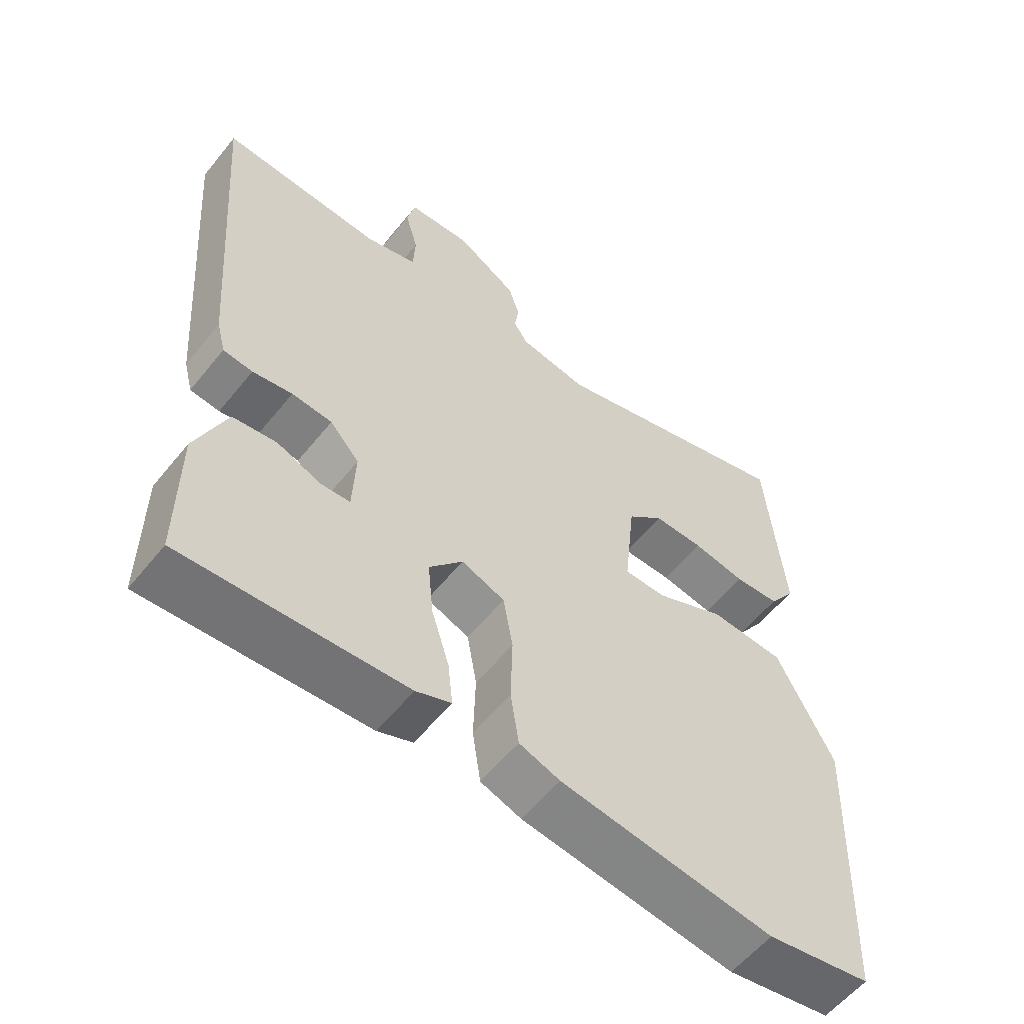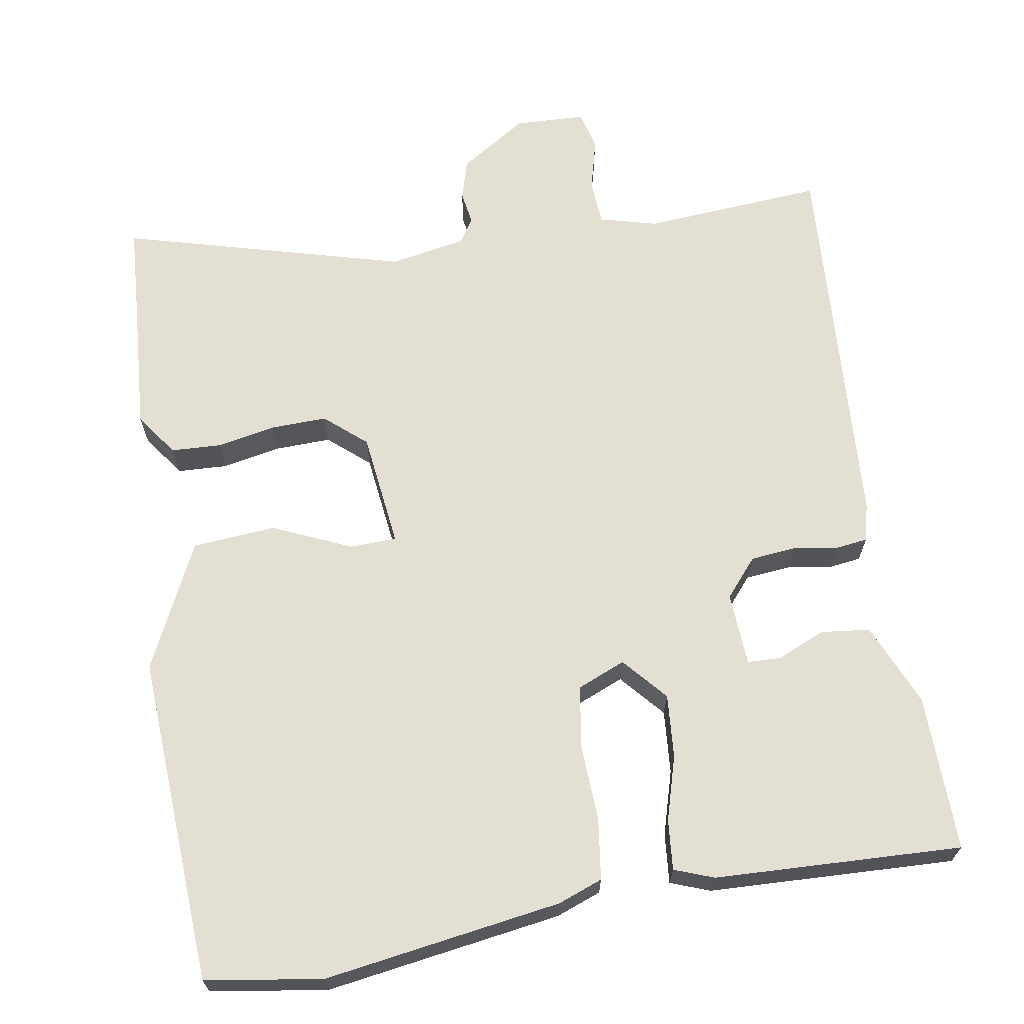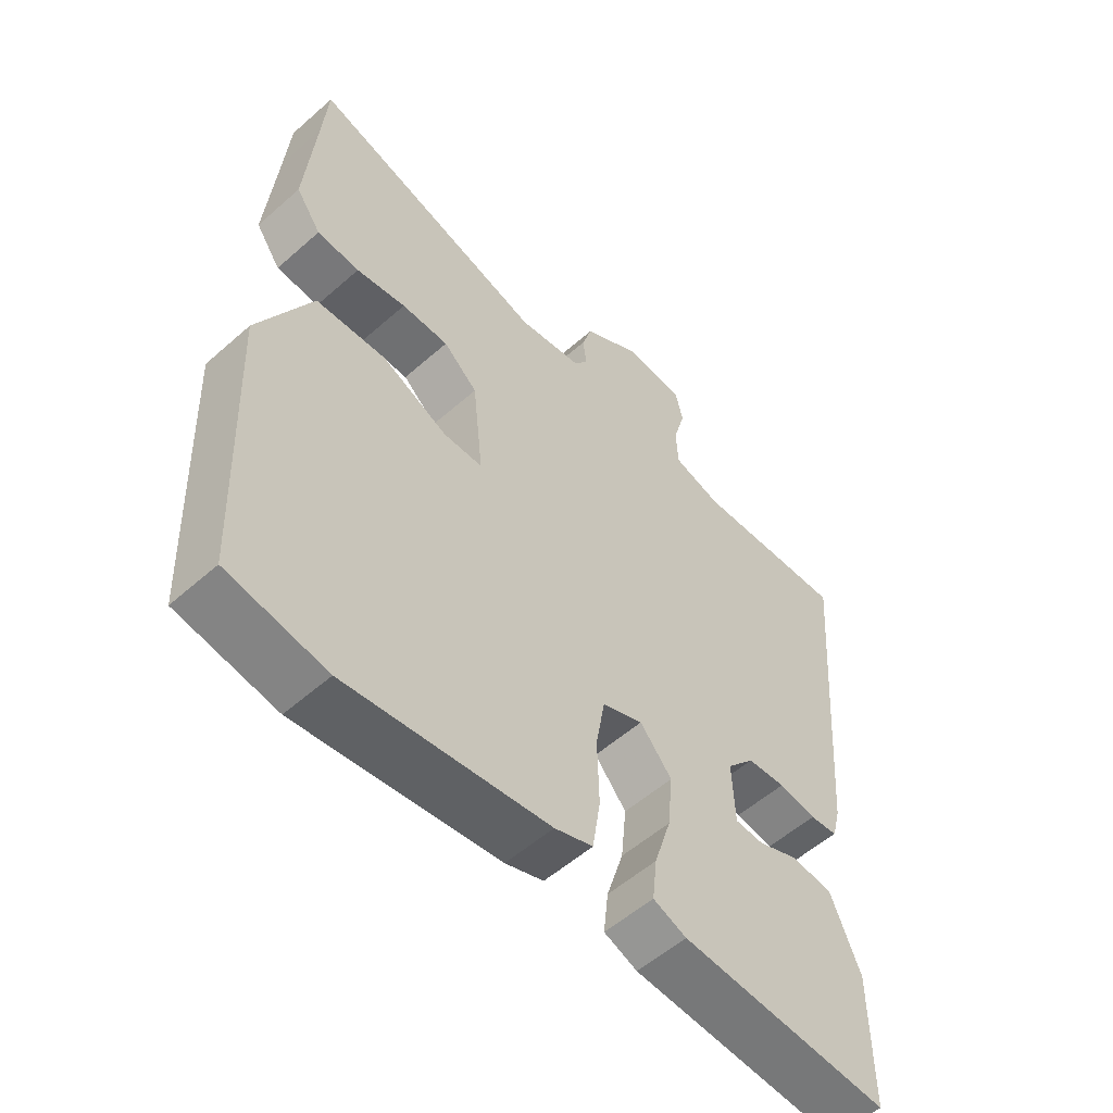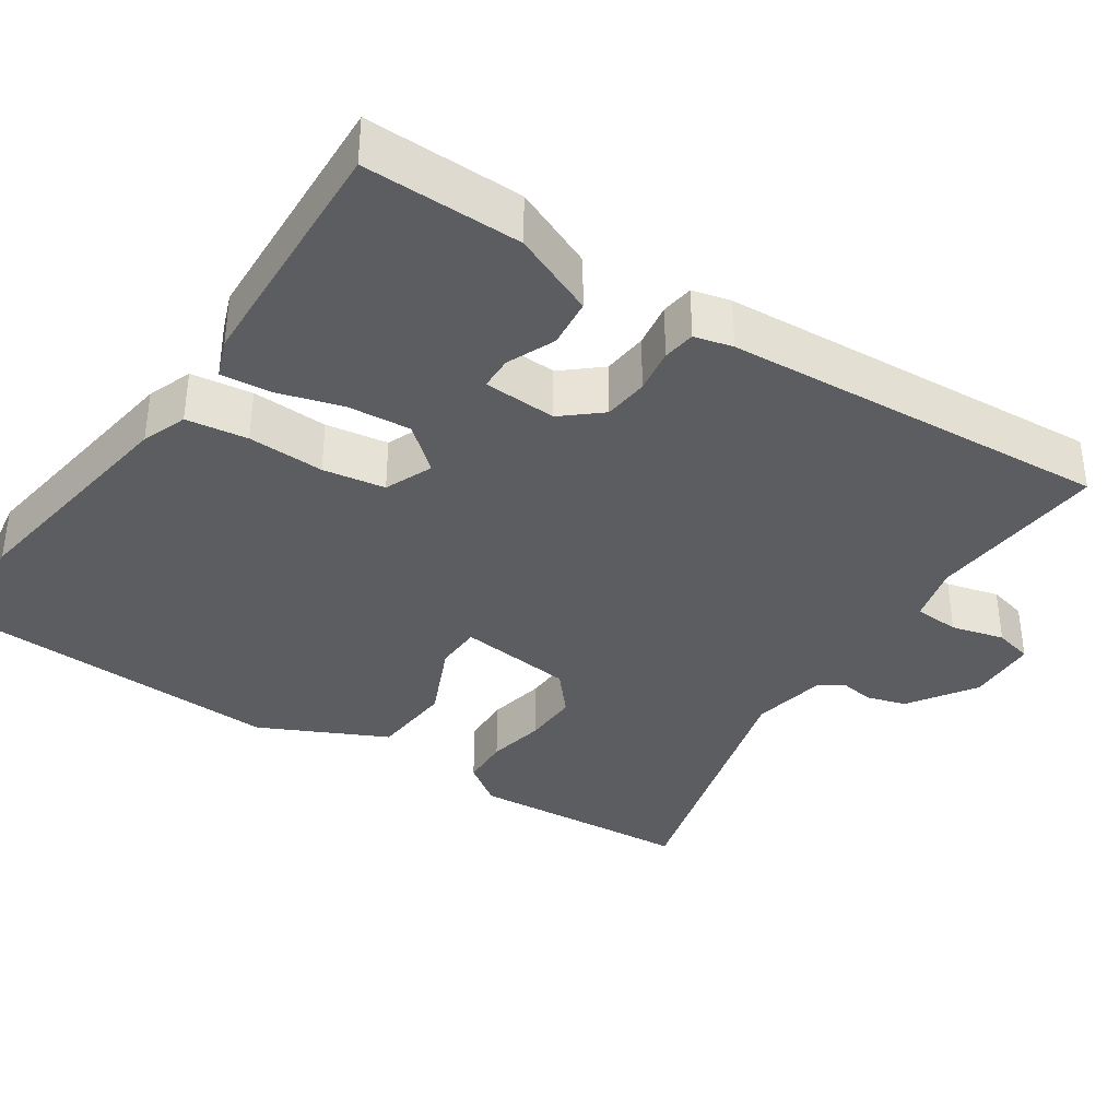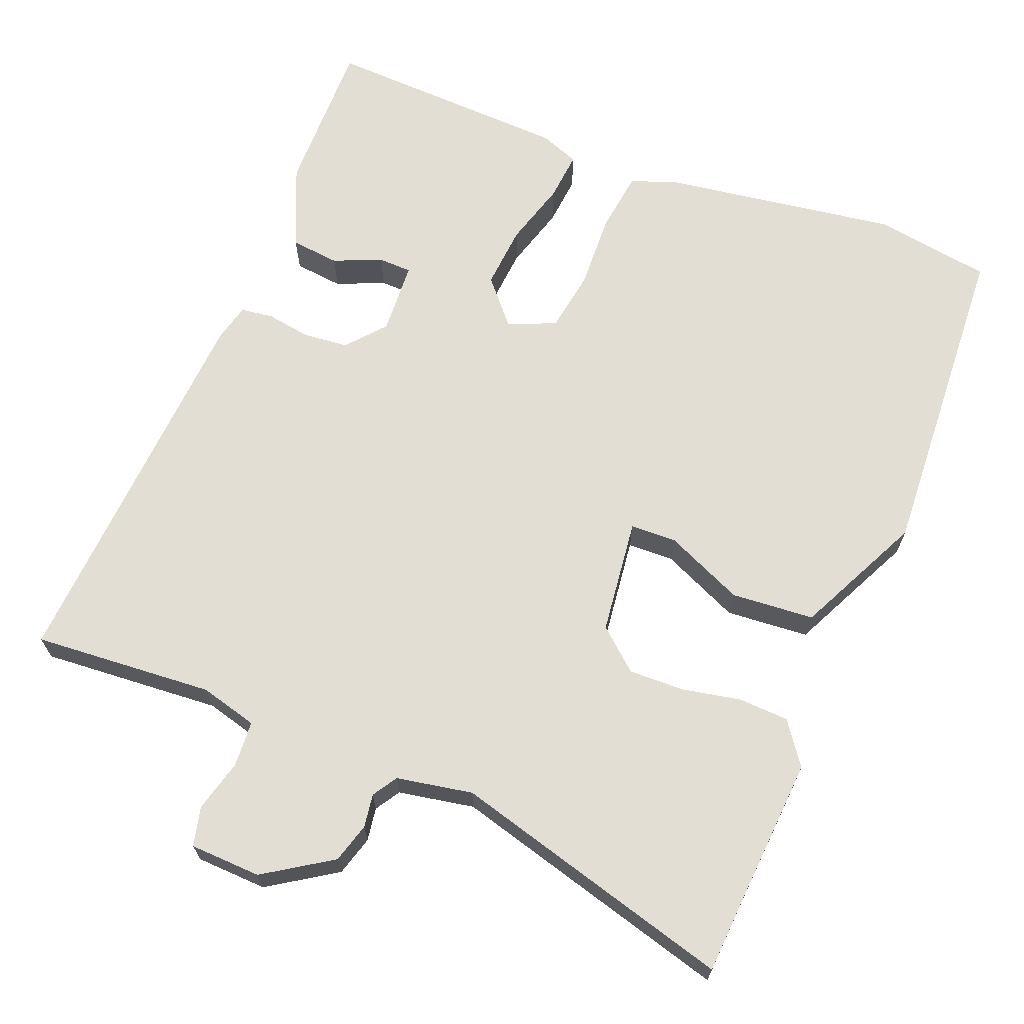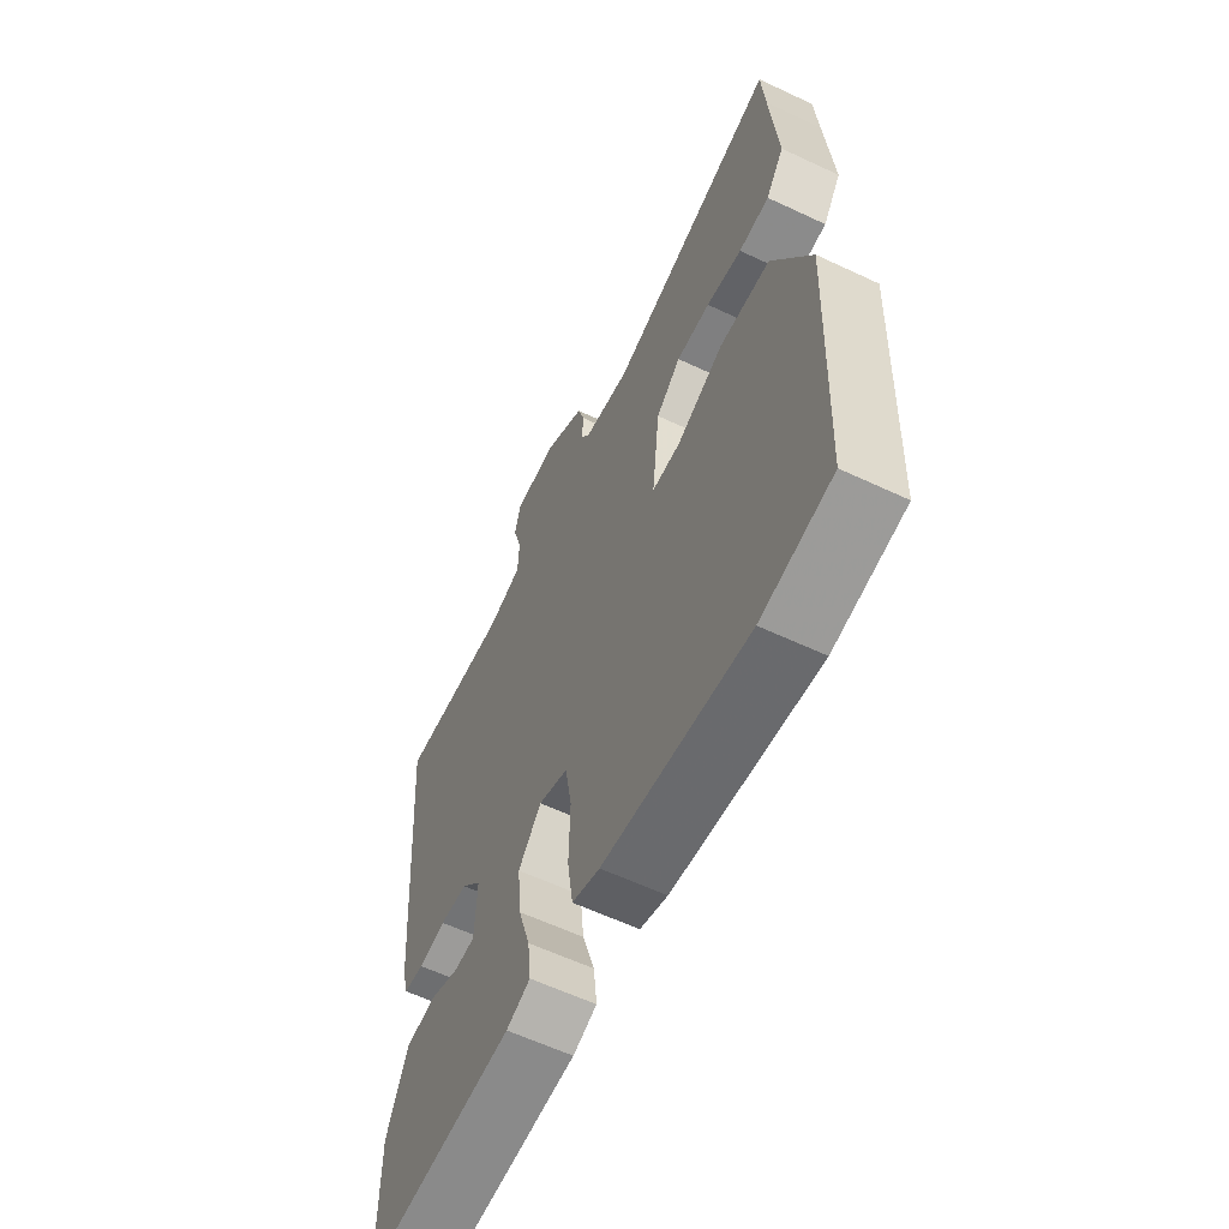
<metadata>
{"format":"obj","ext":"obj","renderer":"f3d","projection":"perspective","resolution":1024,"background":"white","views":[{"elev":-57.7,"azim":-38.5,"up":"+Z"},{"elev":66.6,"azim":169.7,"up":"+Y"},{"elev":-55.3,"azim":132.9,"up":"+Z"},{"elev":-36.4,"azim":-124.5,"up":"+Y"},{"elev":67.3,"azim":20.9,"up":"+Y"},{"elev":-60.5,"azim":64.3,"up":"+Z"}]}
</metadata>
<code>
v -0.462 0.07 -0.5
v -0.462 0.07 -0.295
v -0.417 0.07 -0.186
v -0.353 0.07 -0.178
v -0.29 0.07 -0.204
v -0.246 0.07 -0.202
v -0.242 0.07 -0.106
v -0.285 0.07 -0.057
v -0.344 0.07 -0.052
v -0.402 0.07 -0.062
v -0.445 0.07 -0.057
v -0.458 0.07 -0.007
v -0.498 0.07 0.5
v -0.261 0.07 0.486
v -0.186 0.07 0.507
v -0.183 0.07 0.567
v -0.202 0.07 0.636
v -0.19 0.07 0.687
v -0.097 0.07 0.692
v -0.008 0.07 0.636
v 0.008 0.07 0.584
v 0.002 0.07 0.54
v 0.023 0.07 0.508
v 0.123 0.07 0.491
v 0.492 0.07 0.598
v 0.5 0.07 0.495
v 0.516 0.07 0.304
v 0.477 0.07 0.248
v 0.411 0.07 0.244
v 0.334 0.07 0.258
v 0.261 0.07 0.259
v 0.208 0.07 0.212
v 0.192 0.07 0.06
v 0.253 0.07 0.059
v 0.355 0.07 0.106
v 0.464 0.07 0.099
v 0.546 0.07 -0.065
v 0.528 0.07 -0.495
v 0.376 0.07 -0.521
v 0.065 0.07 -0.479
v 0.006 0.07 -0.458
v -0.006 0.07 -0.378
v -0.003 0.07 -0.278
v -0.017 0.07 -0.197
v -0.08 0.07 -0.172
v -0.129 0.07 -0.23
v -0.121 0.07 -0.313
v -0.095 0.07 -0.397
v -0.088 0.07 -0.462
v -0.139 0.07 -0.482
v -0.462 0 -0.5
v -0.462 0 -0.295
v -0.417 0 -0.186
v -0.353 0 -0.178
v -0.29 0 -0.204
v -0.246 0 -0.202
v -0.242 0 -0.106
v -0.285 0 -0.057
v -0.344 0 -0.052
v -0.402 0 -0.062
v -0.445 0 -0.057
v -0.458 0 -0.007
v -0.498 0 0.5
v -0.261 0 0.486
v -0.186 0 0.507
v -0.183 0 0.567
v -0.202 0 0.636
v -0.19 0 0.687
v -0.097 0 0.692
v -0.008 0 0.636
v 0.008 0 0.584
v 0.002 0 0.54
v 0.023 0 0.508
v 0.123 0 0.491
v 0.492 0 0.598
v 0.5 0 0.495
v 0.516 0 0.304
v 0.477 0 0.248
v 0.411 0 0.244
v 0.334 0 0.258
v 0.261 0 0.259
v 0.208 0 0.212
v 0.192 0 0.06
v 0.253 0 0.059
v 0.355 0 0.106
v 0.464 0 0.099
v 0.546 0 -0.065
v 0.528 0 -0.495
v 0.376 0 -0.521
v 0.065 0 -0.479
v 0.006 0 -0.458
v -0.006 0 -0.378
v -0.003 0 -0.278
v -0.017 0 -0.197
v -0.08 0 -0.172
v -0.129 0 -0.23
v -0.121 0 -0.313
v -0.095 0 -0.397
v -0.088 0 -0.462
v -0.139 0 -0.482
f 47 48 49 50
f 46 47 50 1
f 45 46 1 2
f 40 41 42 43
f 40 43 44
f 39 40 44
f 38 39 44
f 37 38 44
f 34 35 36 37
f 33 34 37 44
f 32 33 44 45
f 27 28 29 30
f 26 27 30 31
f 24 25 26 31
f 23 24 31 32
f 19 20 21 22
f 17 18 19 22
f 16 17 22 23
f 15 16 23 32
f 11 12 13 14
f 9 10 11 14
f 8 9 14 15
f 7 8 15 32
f 2 3 4 5
f 2 5 6
f 45 2 6
f 6 7 32 45
f 100 99 98 97
f 51 100 97 96
f 52 51 96 95
f 93 92 91 90
f 94 93 90
f 94 90 89
f 94 89 88
f 94 88 87
f 87 86 85 84
f 94 87 84 83
f 95 94 83 82
f 80 79 78 77
f 81 80 77 76
f 81 76 75 74
f 82 81 74 73
f 72 71 70 69
f 72 69 68 67
f 73 72 67 66
f 82 73 66 65
f 64 63 62 61
f 64 61 60 59
f 65 64 59 58
f 82 65 58 57
f 55 54 53 52
f 56 55 52
f 56 52 95
f 95 82 57 56
f 1 51 52 2
f 2 52 53 3
f 3 53 54 4
f 4 54 55 5
f 5 55 56 6
f 6 56 57 7
f 7 57 58 8
f 8 58 59 9
f 9 59 60 10
f 10 60 61 11
f 11 61 62 12
f 12 62 63 13
f 13 63 64 14
f 14 64 65 15
f 15 65 66 16
f 16 66 67 17
f 17 67 68 18
f 18 68 69 19
f 19 69 70 20
f 20 70 71 21
f 21 71 72 22
f 22 72 73 23
f 23 73 74 24
f 24 74 75 25
f 25 75 76 26
f 26 76 77 27
f 27 77 78 28
f 28 78 79 29
f 29 79 80 30
f 30 80 81 31
f 31 81 82 32
f 32 82 83 33
f 33 83 84 34
f 34 84 85 35
f 35 85 86 36
f 36 86 87 37
f 37 87 88 38
f 38 88 89 39
f 39 89 90 40
f 40 90 91 41
f 41 91 92 42
f 42 92 93 43
f 43 93 94 44
f 44 94 95 45
f 45 95 96 46
f 46 96 97 47
f 47 97 98 48
f 48 98 99 49
f 49 99 100 50
f 50 100 51 1

</code>
